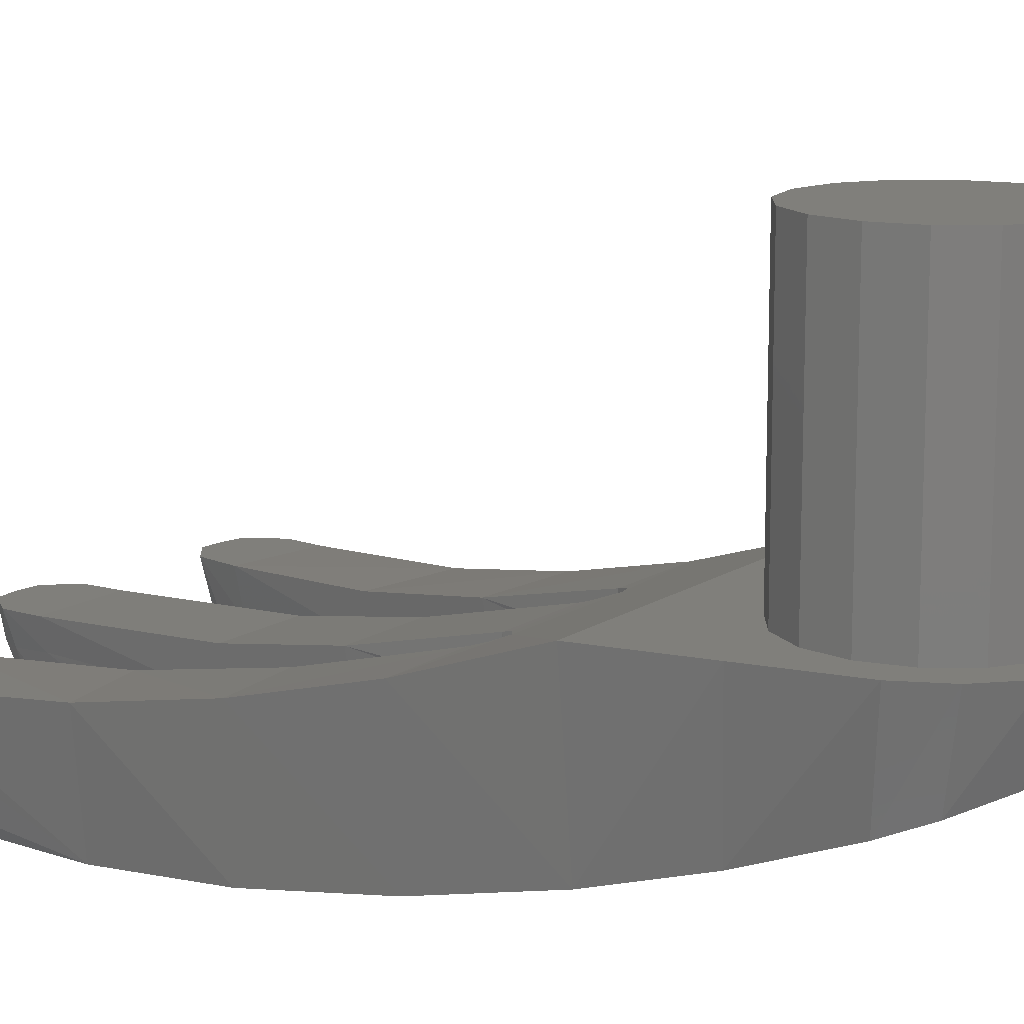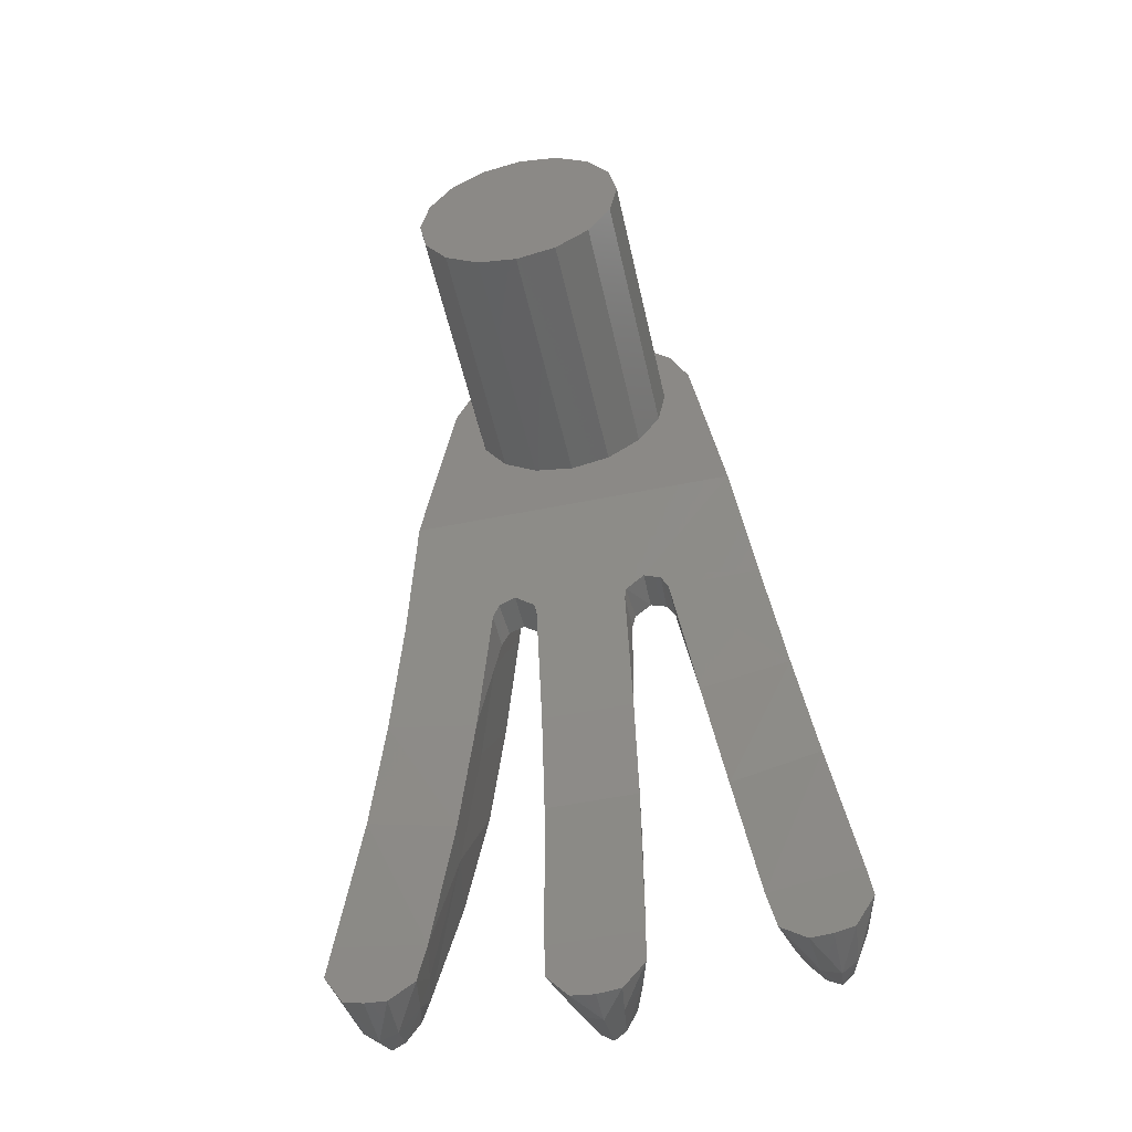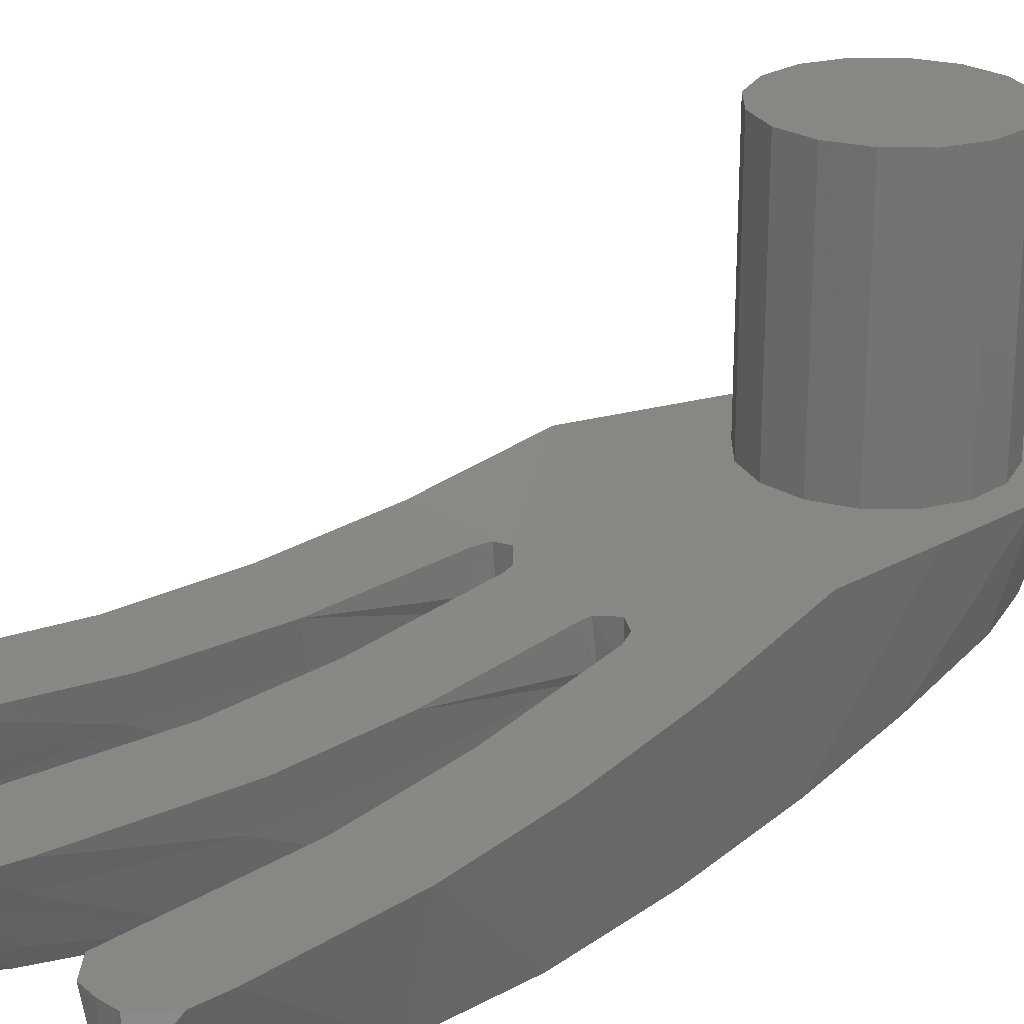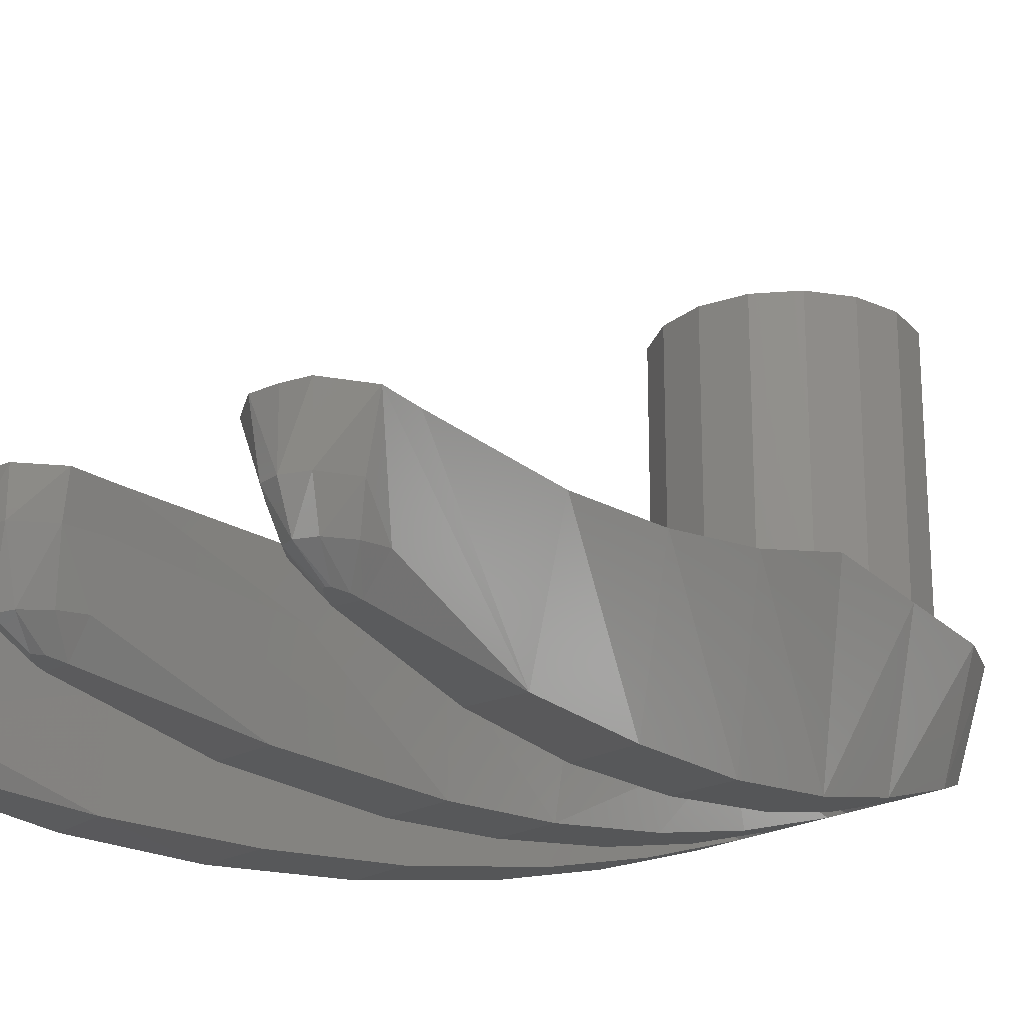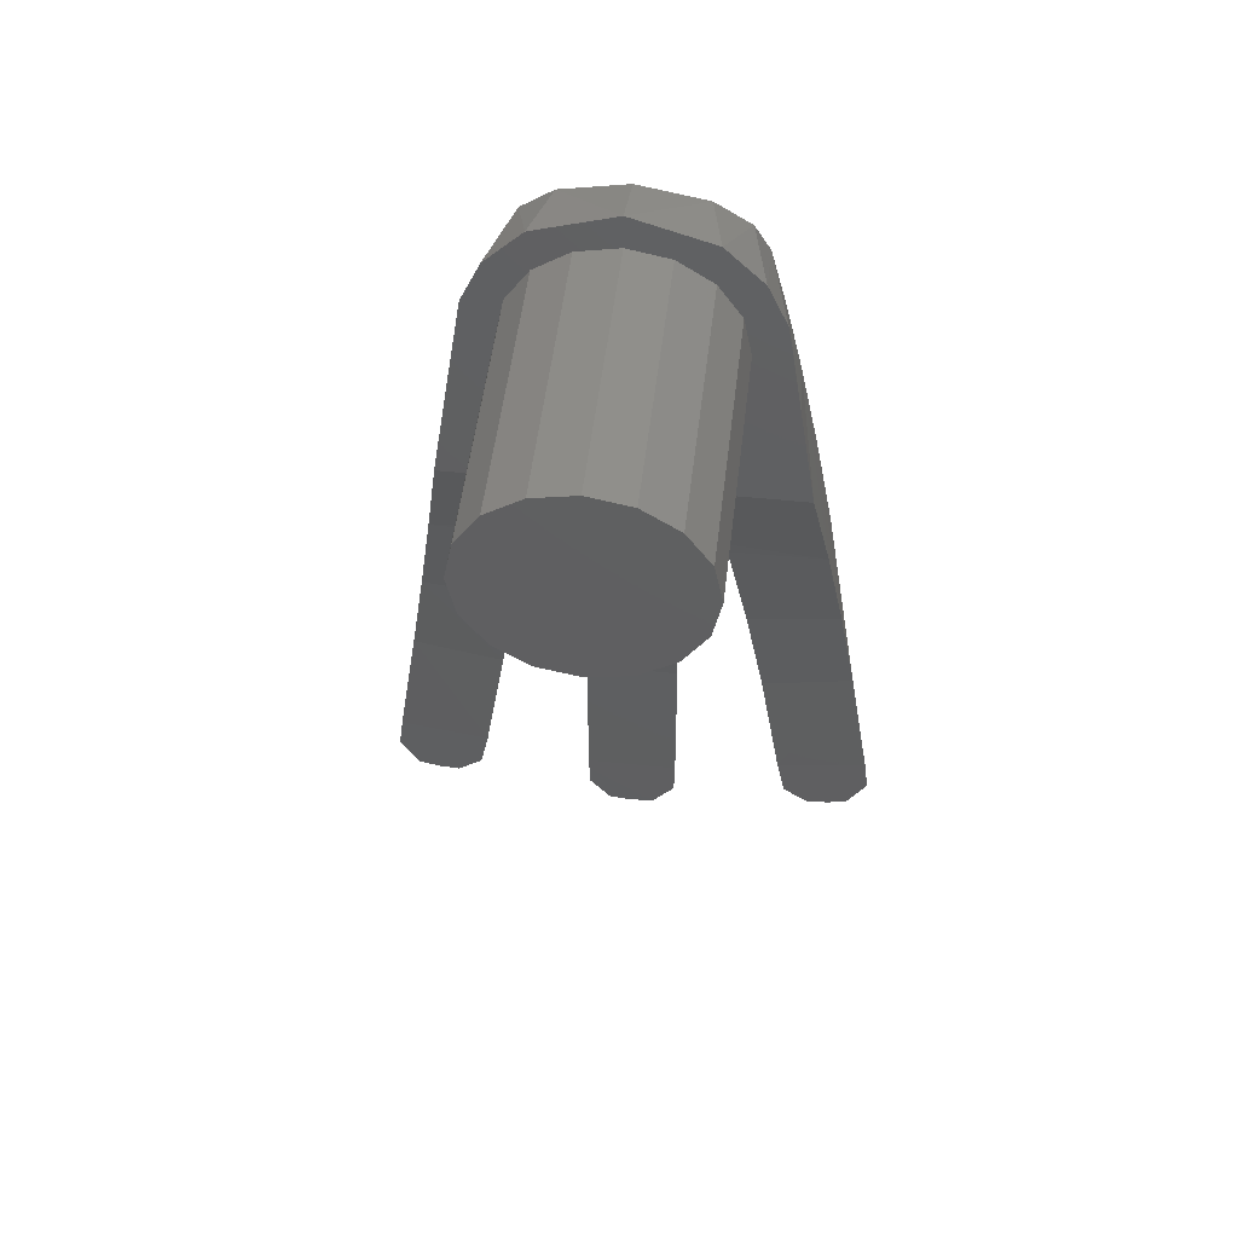
<metadata>
{"format":"stl","ext":"stl","renderer":"f3d","projection":"perspective","resolution":1024,"background":"white","views":[{"elev":13.0,"azim":-55.9,"up":"+Y"},{"elev":-52.4,"azim":-167.6,"up":"+Z"},{"elev":24.5,"azim":-123.4,"up":"+Y"},{"elev":-23.0,"azim":-138.6,"up":"+Y"},{"elev":50.6,"azim":-173.4,"up":"+Z"}]}
</metadata>
<code>
# stl→obj: 231 verts, 440 faces
v 0.16 0.4 0
v 0.1478 0.4 -0.06123
v 0 0.4 0
v 0.1131 0.4 -0.1131
v 0.06123 0.4 -0.1478
v 0 0.4 -0.16
v -0.06123 0.4 -0.1478
v -0.1131 0.4 -0.1131
v -0.1478 0.4 -0.06123
v -0.16 0.4 -0
v -0.1478 0.4 0.06123
v -0.1131 0.4 0.1131
v -0.06123 0.4 0.1478
v -0 0.4 0.16
v 0.06123 0.4 0.1478
v 0.1131 0.4 0.1131
v 0.1478 0.4 0.06123
v 0.1941 -0.2127 -0.1114
v 0.2268 0 -0.09464
v 0.2032 0 0.05312
v 0.2194 -0.2535 -0.2613
v 0.2526 0 -0.2582
v 0.1998 -0.1297 -0.819
v 0.1707 -0.1043 -0.6354
v 0.3088 -0.09988 -0.6121
v 0.3366 -0.1264 -0.7874
v 0.1288 -0.05352 -0.4195
v 0.2808 -0.05812 -0.4356
v 0.1396 -0.05896 -0.4386
v 0.1026 -0.05076 -0.41
v 0.09708 -0.1154 0.1429
v 0 0 0.21
v 0 -0.1014 0.1728
v 0.1178 0 0.1738
v 0.1479 -0.139 0.08928
v 0.1736 0 0.1181
v 0.1704 -0.1636 0.0288
v 0.2811 -0.3064 -0.626
v 0.3027 -0.3095 -0.8008
v 0.2473 -0.137 -1.099
v 0.3191 -0.137 -1.125
v 0.2859 -0.137 -1.127
v 0.3724 -0.137 -1.014
v 0.2342 -0.137 -1.036
v 0.319 -0.2175 -1.124
v 0.3496 -0.137 -1.117
v 0.2916 -0.2147 -1.116
v 0.3426 -0.2149 -1.108
v 0.3796 -0.137 -1.068
v 0.3599 -0.2114 -1.065
v 0.3321 -0.2624 -1.087
v 0.3155 -0.2651 -1.102
v 0.2953 -0.2622 -1.093
v 0.3455 -0.255 -1.018
v 0.3446 -0.2587 -1.054
v 0.3182 -0.2941 -1.022
v 0.3179 -0.2923 -1.037
v 0.312 -0.2903 -1.053
v 0.3082 -0.2899 -1.056
v 0.304 -0.2901 -1.054
v 0.05316 -0.1448 -0.1894
v 0.03344 -0.1732 0.00352
v 0.03504 -0.224 -0.1492
v 0.03612 -0.161 0.03528
v 0.06592 -0.1527 0.05628
v 0.1029 -0.1645 0.02644
v 0.08932 -0.1555 0.04928
v 0.1242 -0.1507 -0.2064
v 0.1236 -0.2135 -0.1142
v 0.1449 -0.2527 -0.2579
v 0.2106 -0.1935 -0.8244
v 0.25 -0.2075 -1.033
v 0.2613 -0.2545 -1.031
v 0.2341 -0.3092 -0.8095
v 0.2884 -0.2935 -1.027
v 0.03656 -0.2608 -0.2939
v 0.08036 -0.134 -0.1606
v 0.06012 -0.1938 -0.8314
v 0.05908 -0.175 -0.6398
v 0.03992 -0.3058 -0.6165
v 0.1992 -0.3064 -0.6262
v 0.03828 -0.2901 -0.4592
v 0.05824 -0.1368 -0.4513
v 0.06748 -0.1248 -0.4074
v 0.07612 -0.1177 -0.4243
v 0.09616 -0.1152 -0.3776
v 0.1266 -0.1143 -0.4166
v 0.1549 -0.1391 -0.4602
v 0.1342 -0.1213 -0.396
v 0.07 -0.1057 -0.6432
v 0.07 -0.1206 -0.4441
v 0.1022 -0.1122 -0.4092
v 0.1396 -0.1179 -0.4386
v 0.1798 -0.1724 -0.6233
v 0.07 -0.06052 -0.4441
v 0.07324 -0.05636 -0.4294
v 0.07 -0.137 -1.07
v 0.07 -0.129 -0.8121
v 0.04032 -0.2496 -1.07
v 0.03456 -0.308 -0.8462
v 0.01484 -0.288 -1.07
v 0.01272 -0.2864 -1.082
v 0.03468 -0.2536 -1.105
v 0.05824 -0.1821 -1.07
v 0.05536 -0.1845 -1.12
v 0.06884 -0.137 -1.125
v 0.02864 -0.187 -1.16
v 0 -0.1892 -1.169
v 0.03592 -0.137 -1.165
v 0 -0.137 -1.169
v 0.0178 -0.2576 -1.134
v 0 -0.2605 -1.145
v 0.0096 -0.2849 -1.092
v 0 -0.2837 -1.1
v 0.2932 -0.2918 -1.041
v 0.2732 -0.2583 -1.065
v 0.2618 -0.2111 -1.08
v -0.1396 -0.05896 -0.4386
v -0.1396 -0.1179 -0.4386
v -0.1707 -0.1043 -0.6354
v -0.2342 -0.137 -1.036
v -0.1998 -0.1297 -0.819
v -0.2106 -0.1935 -0.8244
v -0.03592 -0.137 -1.165
v -0.06884 -0.137 -1.125
v -0.2808 -0.05812 -0.4356
v -0.2526 0 -0.2582
v -0.1026 -0.05076 -0.41
v -0.0178 -0.2576 -1.134
v -0.08932 -0.1555 0.04928
v -0.06592 -0.1527 0.05628
v -0.1479 -0.139 0.08928
v -0.03612 -0.161 0.03528
v -0.2473 -0.137 -1.099
v -0.2618 -0.2111 -1.08
v -0.2916 -0.2147 -1.116
v -0.2859 -0.137 -1.127
v -0.25 -0.2075 -1.033
v -0.2732 -0.2583 -1.065
v -0.2953 -0.2622 -1.093
v -0.2613 -0.2545 -1.031
v -0.2932 -0.2918 -1.041
v -0.304 -0.2901 -1.054
v -0.2884 -0.2935 -1.027
v -0.0096 -0.2849 -1.092
v -0.03468 -0.2536 -1.105
v -0.01484 -0.288 -1.07
v -0.04032 -0.2496 -1.07
v -0.01272 -0.2864 -1.082
v -0.02864 -0.187 -1.16
v -0.05536 -0.1845 -1.12
v -0.05824 -0.1821 -1.07
v -0.03456 -0.308 -0.8462
v -0.06012 -0.1938 -0.8314
v -0.07 -0.129 -0.8121
v -0.07 -0.137 -1.07
v -0.07 -0.1206 -0.4441
v -0.07 -0.06052 -0.4441
v -0.07 -0.1057 -0.6432
v -0.1288 -0.05352 -0.4195
v -0.1266 -0.1143 -0.4166
v -0.1022 -0.1122 -0.4092
v -0.07324 -0.05636 -0.4294
v -0.07612 -0.1177 -0.4243
v -0.05824 -0.1368 -0.4513
v -0.1549 -0.1391 -0.4602
v -0.1798 -0.1724 -0.6233
v -0.1342 -0.1213 -0.396
v -0.09616 -0.1152 -0.3776
v -0.1242 -0.1507 -0.2064
v -0.08036 -0.134 -0.1606
v -0.06748 -0.1248 -0.4074
v -0.05908 -0.175 -0.6398
v -0.1449 -0.2527 -0.2579
v -0.05316 -0.1448 -0.1894
v -0.03828 -0.2901 -0.4592
v -0.03656 -0.2608 -0.2939
v -0.1992 -0.3064 -0.6262
v -0.2341 -0.3092 -0.8095
v -0.03992 -0.3058 -0.6165
v -0.03504 -0.224 -0.1492
v -0.1236 -0.2135 -0.1142
v -0.1029 -0.1645 0.02644
v -0.03344 -0.1732 0.00352
v -0.3027 -0.3095 -0.8008
v -0.3366 -0.1264 -0.7874
v -0.3724 -0.137 -1.014
v -0.3455 -0.255 -1.018
v -0.3182 -0.2941 -1.022
v -0.312 -0.2903 -1.053
v -0.3082 -0.2899 -1.056
v -0.3155 -0.2651 -1.102
v -0.3446 -0.2587 -1.054
v -0.3179 -0.2923 -1.037
v -0.3321 -0.2624 -1.087
v -0.319 -0.2175 -1.124
v -0.3599 -0.2114 -1.065
v -0.3796 -0.137 -1.068
v -0.3191 -0.137 -1.125
v -0.3426 -0.2149 -1.108
v -0.3496 -0.137 -1.117
v -0.2811 -0.3064 -0.626
v -0.3088 -0.09988 -0.6121
v -0.1704 -0.1636 0.0288
v -0.2032 0 0.05312
v -0.1941 -0.2127 -0.1114
v -0.1736 0 0.1181
v -0.1178 0 0.1738
v -0.09708 -0.1154 0.1429
v -0.2268 0 -0.09464
v -0.2194 -0.2535 -0.2613
v 0.16 0 0
v 0.1478 0 -0.06123
v 0.1131 0 -0.1131
v 0.06123 0 -0.1478
v 0 0 -0.16
v -0.06123 0 -0.1478
v -0.1131 0 -0.1131
v -0.1478 0 -0.06123
v -0.16 0 -0
v -0.1478 0 0.06123
v -0.1131 0 0.1131
v -0.06123 0 0.1478
v -0 0 0.16
v 0.06123 0 0.1478
v 0.1131 0 0.1131
v 0.1478 0 0.06123
v 0.25 -0.2876 -0.4416
v 0.173 -0.2886 -0.4482
v -0.173 -0.2886 -0.4482
v -0.25 -0.2876 -0.4416
f 1 2 3
f 2 4 3
f 4 5 3
f 5 6 3
f 6 7 3
f 7 8 3
f 8 9 3
f 9 10 3
f 10 11 3
f 11 12 3
f 12 13 3
f 13 14 3
f 14 15 3
f 15 16 3
f 16 17 3
f 17 1 3
f 18 19 20
f 21 22 19
f 21 19 18
f 23 24 25
f 25 26 23
f 27 28 29
f 30 28 27
f 31 32 33
f 31 34 32
f 35 34 31
f 35 36 34
f 37 20 36
f 37 36 35
f 18 20 37
f 26 25 38
f 38 39 26
f 40 41 42
f 43 44 26
f 26 44 23
f 45 41 46
f 45 47 42
f 48 49 50
f 46 49 48
f 48 45 46
f 51 48 50
f 52 48 51
f 45 48 52
f 52 53 47
f 42 41 45
f 54 50 49
f 55 50 54
f 55 51 50
f 47 45 52
f 56 55 54
f 51 55 57
f 58 52 51
f 59 52 58
f 52 59 60
f 57 58 51
f 57 55 56
f 60 53 52
f 60 59 58
f 39 56 54
f 43 26 39
f 61 62 63
f 61 64 62
f 65 64 61
f 66 67 68
f 68 69 66
f 70 69 68
f 71 44 72
f 71 72 73
f 74 71 73
f 74 73 75
f 76 61 63
f 77 65 61
f 77 67 65
f 68 67 77
f 78 79 80
f 71 74 81
f 61 82 83
f 61 76 82
f 84 61 83
f 61 84 85
f 85 77 61
f 77 86 87
f 87 68 77
f 88 70 68
f 88 68 89
f 83 79 90
f 91 84 83
f 85 84 91
f 85 86 77
f 92 86 85
f 87 89 68
f 86 92 87
f 93 89 87
f 93 88 89
f 24 88 93
f 24 94 88
f 90 91 83
f 95 85 91
f 95 96 85
f 96 92 85
f 96 30 92
f 30 87 92
f 30 27 87
f 27 93 87
f 27 29 93
f 90 95 91
f 97 98 78
f 99 100 101
f 101 102 103
f 104 105 106
f 105 107 106
f 108 109 107
f 109 106 107
f 110 109 108
f 99 103 105
f 111 105 103
f 111 107 105
f 111 112 107
f 108 107 112
f 113 103 102
f 103 99 101
f 111 103 113
f 114 111 113
f 115 116 53
f 115 75 116
f 116 75 73
f 53 60 115
f 117 47 53
f 116 73 117
f 53 116 117
f 40 72 44
f 40 42 47
f 47 117 40
f 64 65 33
f 35 65 67
f 111 114 112
f 30 22 28
f 110 106 109
f 71 23 44
f 24 93 29
f 118 119 120
f 121 122 123
f 124 125 110
f 126 127 128
f 112 114 129
f 130 131 132
f 33 131 133
f 134 135 136
f 136 137 134
f 121 138 134
f 135 139 140
f 135 141 139
f 140 136 135
f 142 143 140
f 141 144 139
f 139 144 142
f 140 139 142
f 145 129 114
f 145 146 129
f 147 148 146
f 149 146 145
f 112 150 108
f 150 112 129
f 151 150 129
f 146 151 129
f 151 146 148
f 108 124 110
f 150 125 124
f 150 124 108
f 125 150 151
f 125 151 152
f 146 149 147
f 147 153 148
f 154 155 156
f 157 158 159
f 119 118 160
f 161 119 160
f 161 160 128
f 162 161 128
f 162 128 163
f 164 162 163
f 164 163 158
f 157 164 158
f 165 157 159
f 166 167 120
f 119 166 120
f 168 166 119
f 161 168 119
f 161 162 169
f 170 168 161
f 164 169 162
f 171 169 164
f 157 172 164
f 165 172 157
f 159 173 165
f 168 170 166
f 170 174 166
f 171 170 161
f 161 169 171
f 175 171 164
f 164 172 175
f 165 175 172
f 176 177 175
f 165 176 175
f 178 179 123
f 180 173 154
f 171 130 170
f 131 130 171
f 175 131 171
f 181 175 177
f 144 141 179
f 141 123 179
f 141 138 123
f 138 121 123
f 170 182 174
f 183 182 170
f 170 130 183
f 175 133 131
f 184 133 175
f 181 184 175
f 185 186 187
f 188 189 185
f 190 191 143
f 192 140 143
f 189 193 194
f 195 190 194
f 143 191 192
f 190 192 191
f 195 192 190
f 194 193 195
f 188 193 189
f 192 196 136
f 197 195 193
f 188 197 193
f 198 197 188
f 196 199 137
f 136 140 192
f 192 200 196
f 195 200 192
f 197 200 195
f 201 196 200
f 200 198 201
f 197 198 200
f 137 136 196
f 201 199 196
f 122 121 186
f 186 121 187
f 137 199 134
f 186 185 202
f 202 203 186
f 204 205 206
f 132 207 204
f 207 205 204
f 208 207 132
f 209 208 132
f 32 208 209
f 33 32 209
f 160 126 128
f 118 126 160
f 122 186 203
f 203 120 122
f 206 210 211
f 210 127 211
f 205 210 206
f 207 208 36
f 33 133 64
f 114 113 145
f 110 125 106
f 1 212 213
f 1 213 2
f 2 213 214
f 2 214 4
f 4 214 215
f 4 215 5
f 5 215 216
f 5 216 6
f 6 216 217
f 6 217 7
f 7 217 218
f 7 218 8
f 8 218 219
f 8 219 9
f 9 219 220
f 9 220 10
f 10 220 221
f 10 221 11
f 11 221 222
f 11 222 12
f 12 222 223
f 12 223 13
f 13 223 224
f 13 224 14
f 14 224 225
f 14 225 15
f 15 225 226
f 15 226 16
f 16 226 227
f 16 227 17
f 17 227 212
f 17 212 1
f 24 29 28
f 24 28 25
f 28 228 38
f 28 38 25
f 228 28 22
f 228 22 21
f 40 44 43
f 40 43 49
f 49 46 41
f 49 41 40
f 37 66 69
f 37 69 18
f 67 66 37
f 67 37 35
f 18 69 70
f 18 70 21
f 21 70 229
f 21 229 228
f 228 229 81
f 228 81 38
f 38 81 74
f 38 74 39
f 43 39 54
f 43 54 49
f 56 75 115
f 56 115 57
f 57 115 60
f 57 60 58
f 39 74 75
f 39 75 56
f 229 70 88
f 229 88 94
f 81 229 94
f 81 94 71
f 78 80 100
f 78 100 104
f 80 79 83
f 80 83 82
f 94 24 23
f 94 23 71
f 78 98 90
f 78 90 79
f 104 100 99
f 104 99 105
f 97 78 104
f 97 104 106
f 117 73 72
f 117 72 40
f 31 33 65
f 31 65 35
f 132 131 33
f 132 33 209
f 134 138 141
f 134 141 135
f 125 152 154
f 125 154 156
f 151 148 153
f 151 153 152
f 173 159 155
f 173 155 154
f 123 122 120
f 123 120 167
f 176 165 173
f 176 173 180
f 152 153 180
f 152 180 154
f 123 167 230
f 123 230 178
f 167 166 174
f 167 174 230
f 189 144 179
f 189 179 185
f 190 143 142
f 190 142 194
f 194 142 144
f 194 144 189
f 198 188 185
f 198 185 187
f 185 179 178
f 185 178 202
f 202 178 230
f 202 230 231
f 231 230 174
f 231 174 211
f 211 174 182
f 211 182 206
f 132 204 183
f 132 183 130
f 206 182 183
f 206 183 204
f 134 199 201
f 134 201 198
f 198 187 121
f 198 121 134
f 211 127 126
f 211 126 231
f 203 202 231
f 203 231 126
f 203 126 118
f 203 118 120
f 210 19 22
f 210 22 127
f 205 20 19
f 205 19 210
f 207 36 20
f 207 20 205
f 34 36 208
f 34 208 32
f 184 62 64
f 184 64 133
f 159 90 98
f 159 98 155
f 128 30 96
f 128 96 163
f 163 96 95
f 163 95 158
f 158 95 90
f 158 90 159
f 149 102 101
f 149 101 147
f 145 113 102
f 145 102 149
f 30 128 127
f 30 127 22
f 177 76 63
f 177 63 181
f 62 184 181
f 62 181 63
f 176 82 76
f 176 76 177
f 180 80 82
f 180 82 176
f 153 100 80
f 153 80 180
f 97 156 155
f 97 155 98
f 106 125 156
f 106 156 97
f 100 153 147
f 100 147 101

</code>
